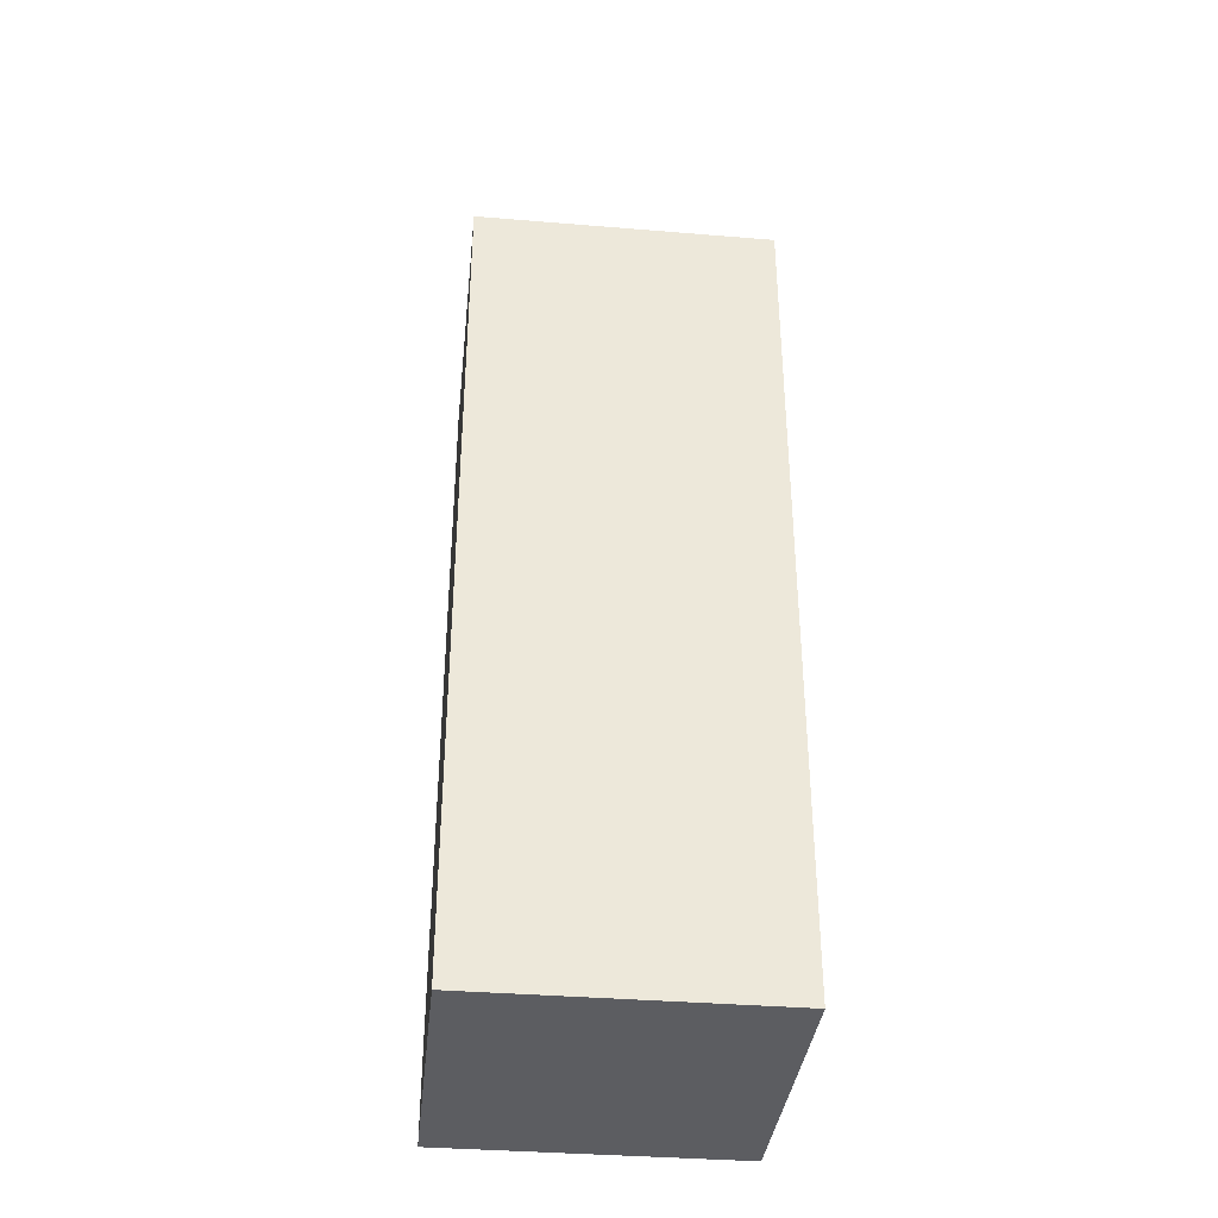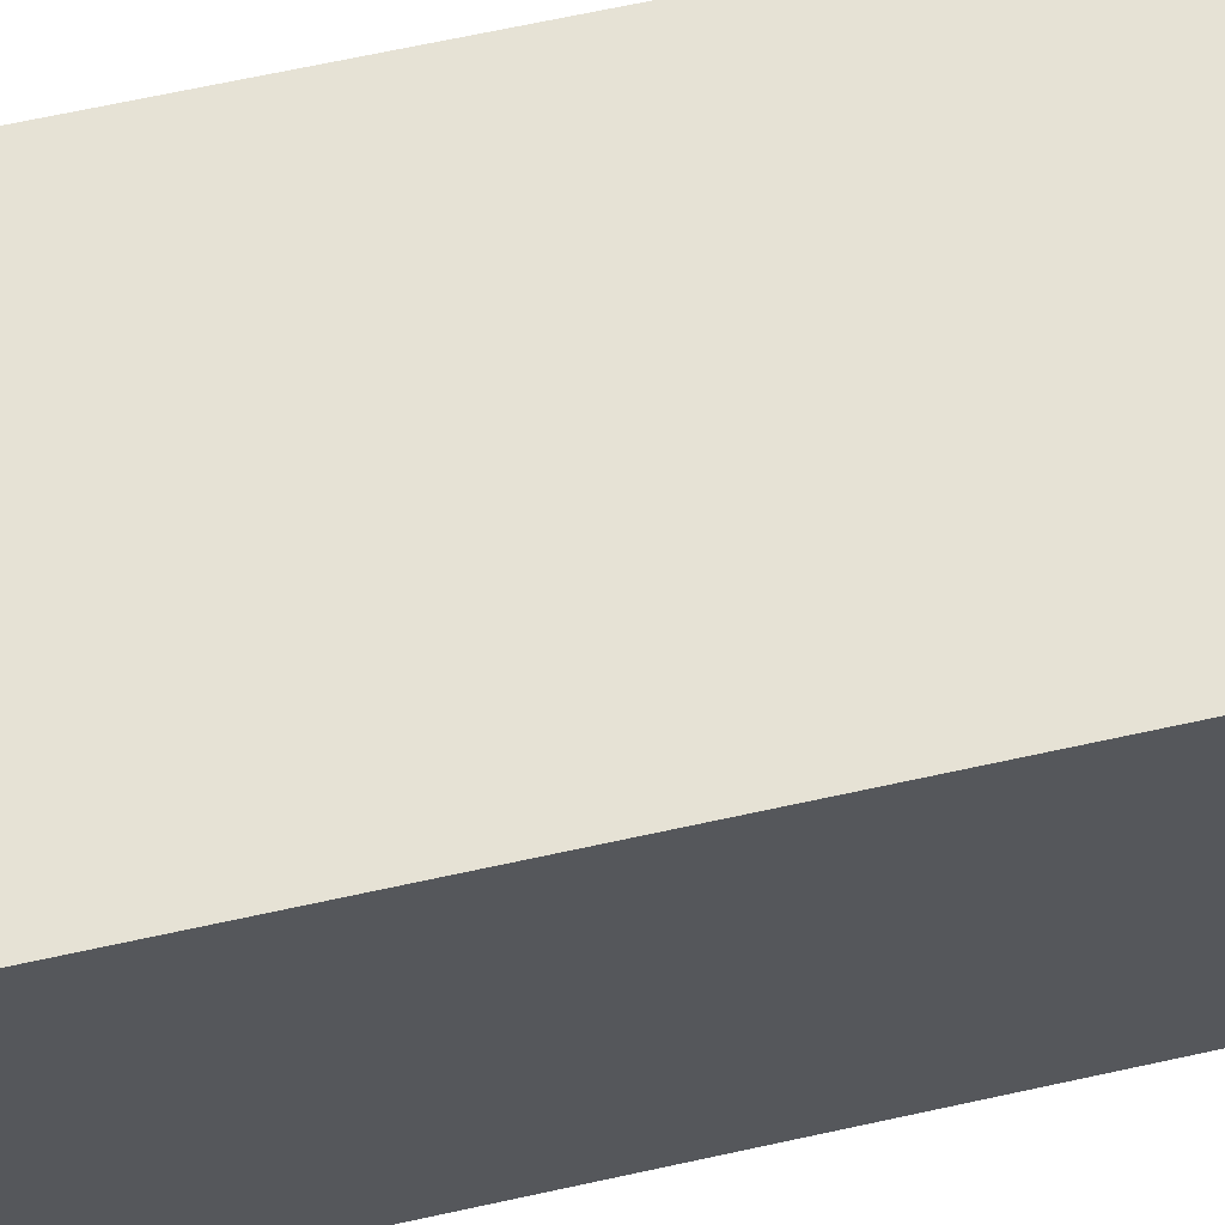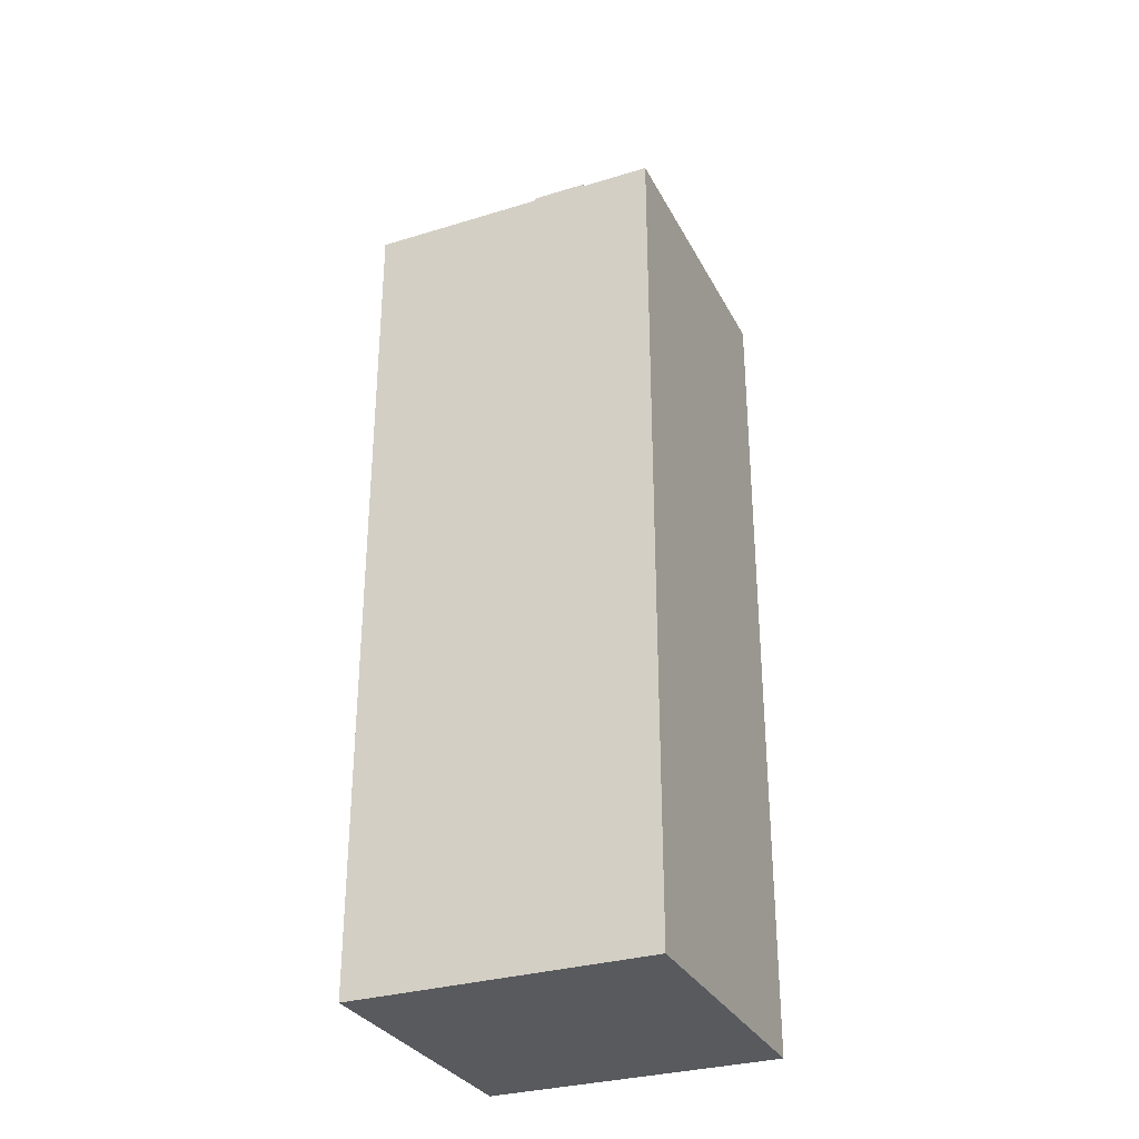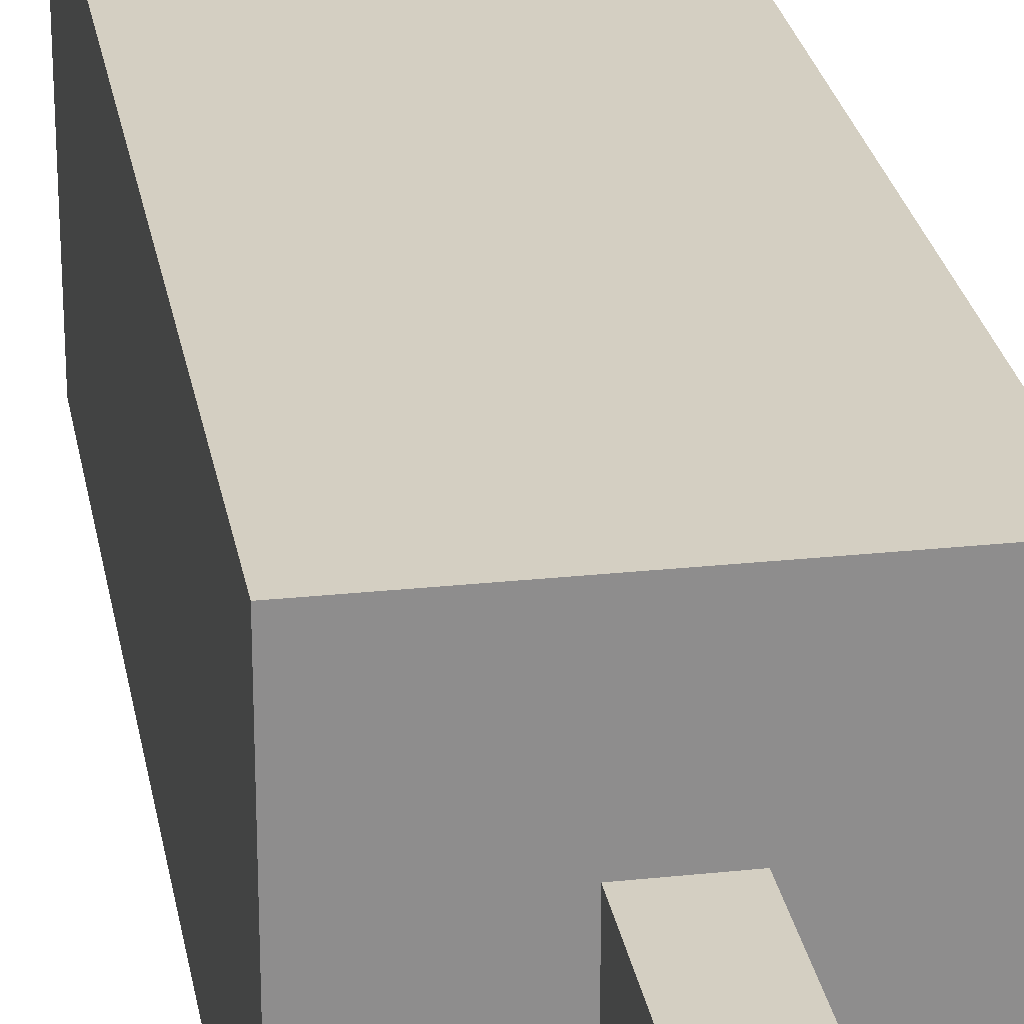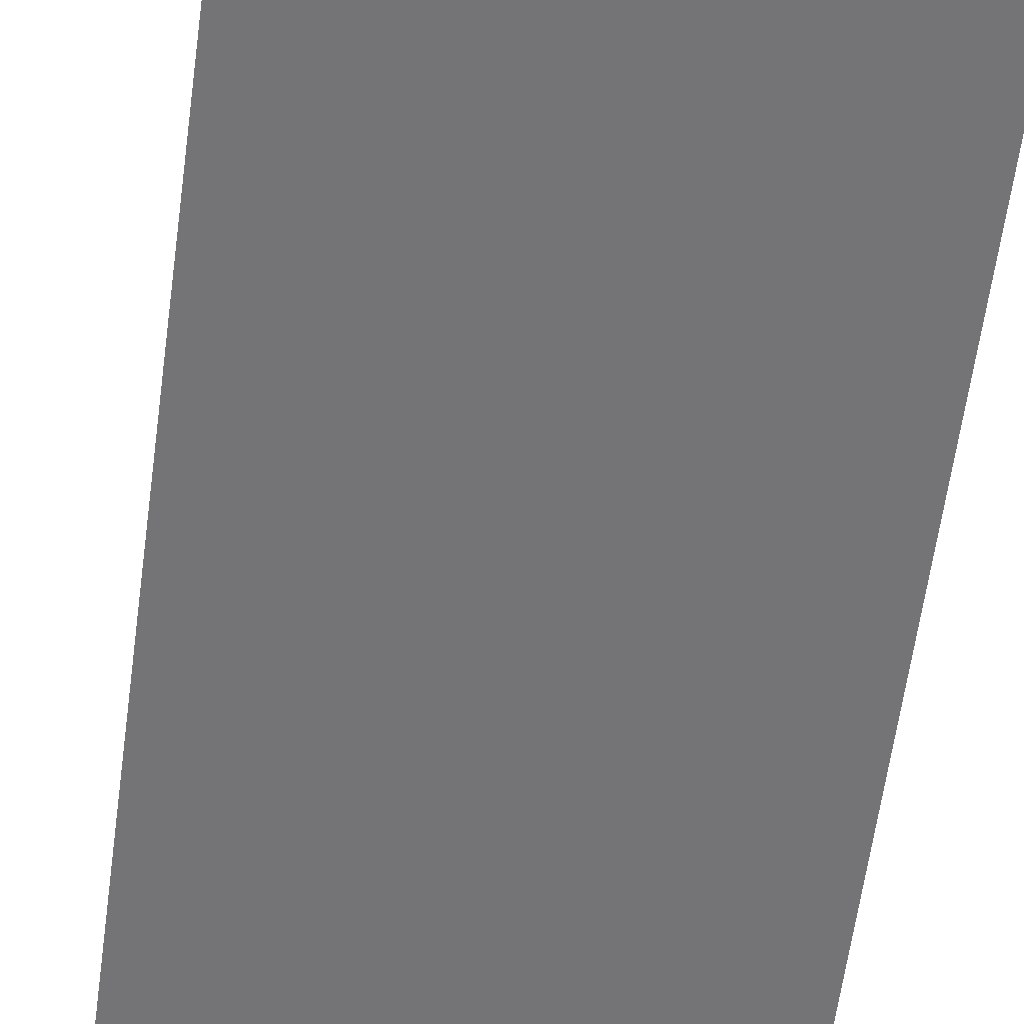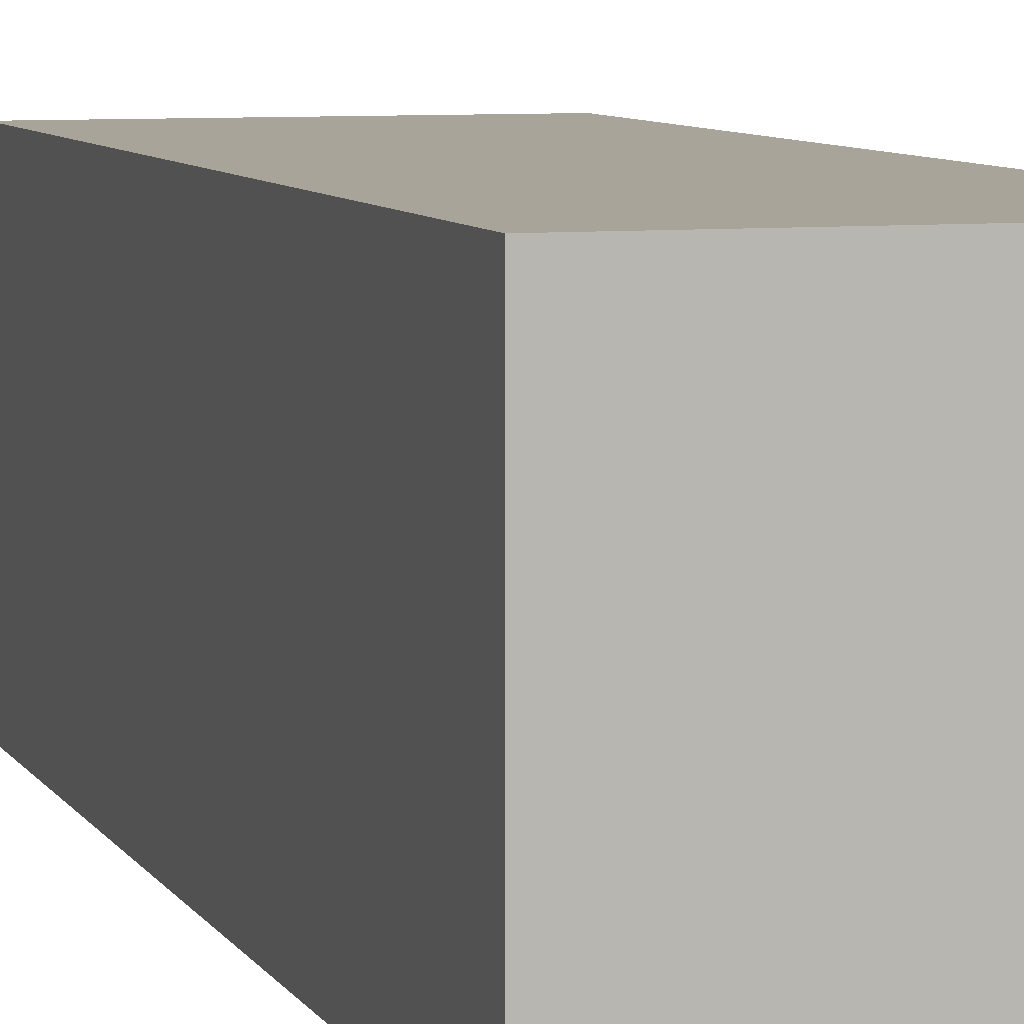
<metadata>
{"format":"obj","ext":"obj","renderer":"f3d","projection":"perspective","resolution":1024,"background":"white","views":[{"elev":-36.7,"azim":83.9,"up":"+Z"},{"elev":63.9,"azim":-102.7,"up":"+Y"},{"elev":-31.1,"azim":23.6,"up":"+Z"},{"elev":25.7,"azim":-9.7,"up":"+Y"},{"elev":-56.3,"azim":172.7,"up":"+Y"},{"elev":7.1,"azim":162.9,"up":"+Y"}]}
</metadata>
<code>
g Dynamite
v -0.07794 -0.07824 -0.2187
v -0.07794 0.07773 0.2181
v -0.07794 -0.07824 0.2181
v -0.07794 0.07773 -0.2187
v 0.07804 -0.07824 -0.2187
v 0.07804 0.07773 0.2181
v 0.07804 0.07773 -0.2187
v 0.07804 -0.07824 0.2181
v -0.07794 -0.07824 -0.2187
v 0.07804 0.07773 -0.2187
v -0.07794 0.07773 -0.2187
v 0.07804 -0.07824 -0.2187
v -0.07794 -0.07824 0.2181
v 0.07804 0.07773 0.2181
v 0.07804 -0.07824 0.2181
v -0.07794 0.07773 0.2181
v 0.07804 -0.07824 -0.2187
v -0.07794 -0.07824 0.2181
v 0.07804 -0.07824 0.2181
v -0.07794 -0.07824 -0.2187
v 0.07804 0.07773 -0.2187
v -0.07794 0.07773 0.2181
v -0.07794 0.07773 -0.2187
v 0.07804 0.07773 0.2181
v -0.01555 0.01534 0.2804
v -0.01555 -0.01585 0.2181
v -0.01555 0.01534 0.2181
v -0.01555 -0.01585 0.2804
v 0.01565 -0.01585 0.2181
v 0.01565 0.01534 0.2804
v 0.01565 0.01534 0.2181
v 0.01565 -0.01585 0.2804
v 0.01565 0.01534 0.2804
v -0.01555 0.01534 0.2181
v 0.01565 0.01534 0.2181
v -0.01555 0.01534 0.2804
v -0.01555 -0.01585 0.2181
v 0.01565 -0.01585 0.2804
v 0.01565 -0.01585 0.2181
v -0.01555 -0.01585 0.2804
v 0.01565 -0.01585 0.2804
v -0.01555 0.01534 0.2804
v 0.01565 0.01534 0.2804
v -0.01555 -0.01585 0.2804
g Dynamite_0
f -42 -43 -44
f -41 -44 -43
f -38 -39 -40
f -37 -40 -39
f -34 -35 -36
f -33 -36 -35
f -30 -31 -32
f -29 -32 -31
f -26 -27 -28
f -25 -28 -27
f -22 -23 -24
f -21 -24 -23
f -18 -19 -20
f -17 -20 -19
f -14 -15 -16
f -13 -16 -15
f -10 -11 -12
f -9 -12 -11
f -6 -7 -8
f -5 -8 -7
f -2 -3 -4
f -1 -4 -3

</code>
